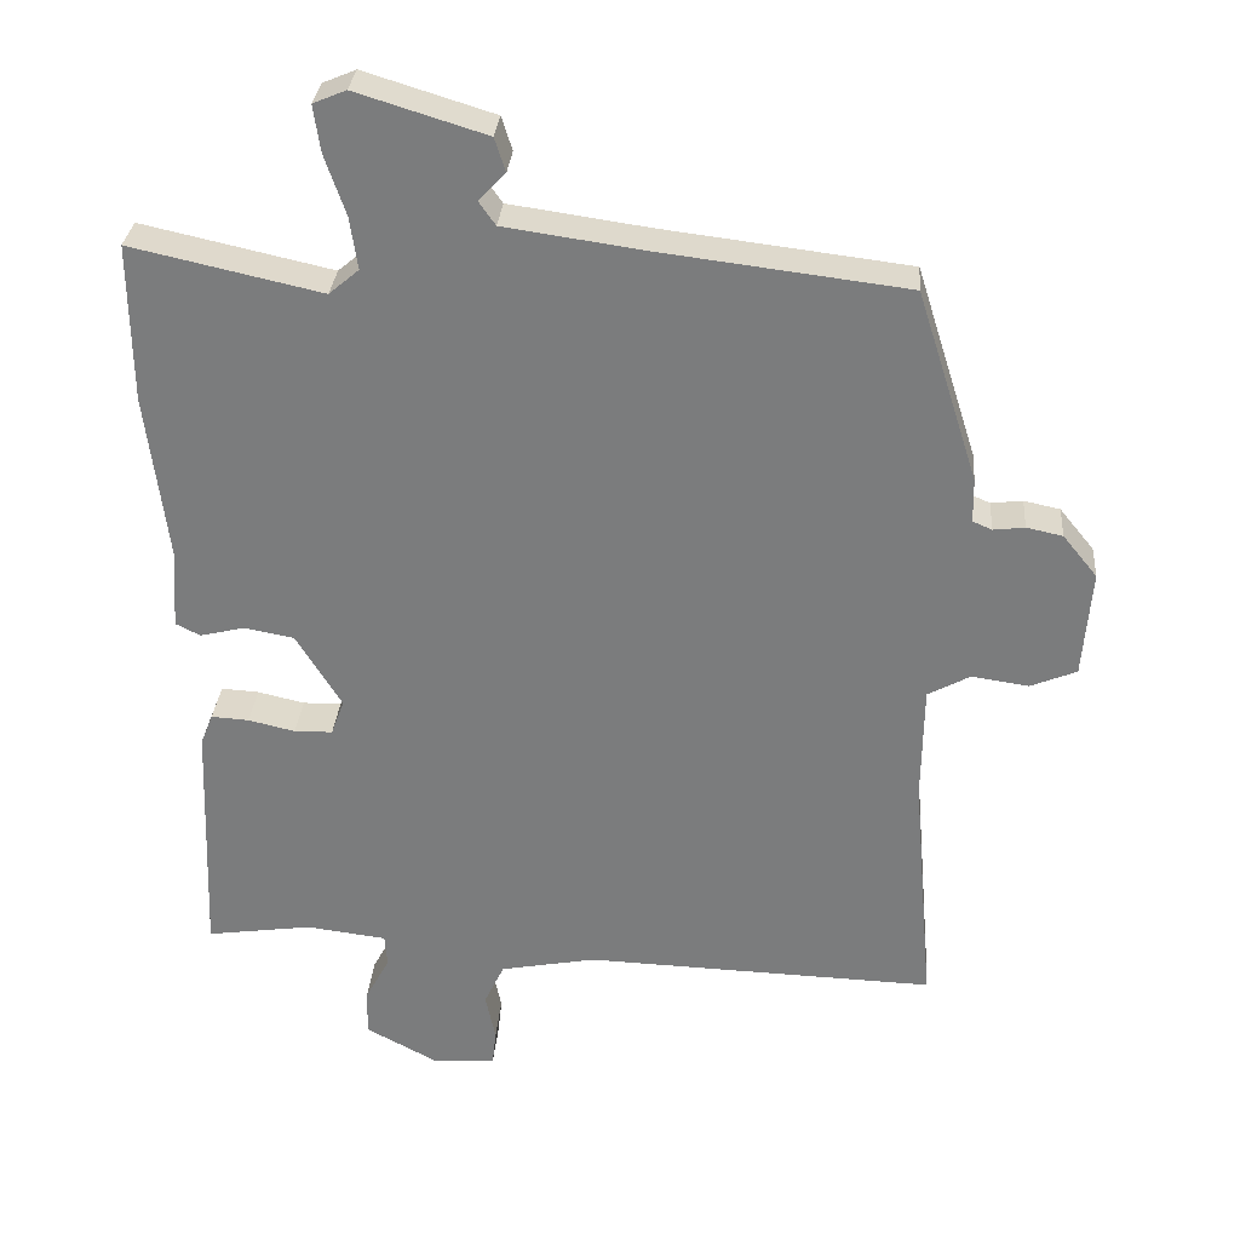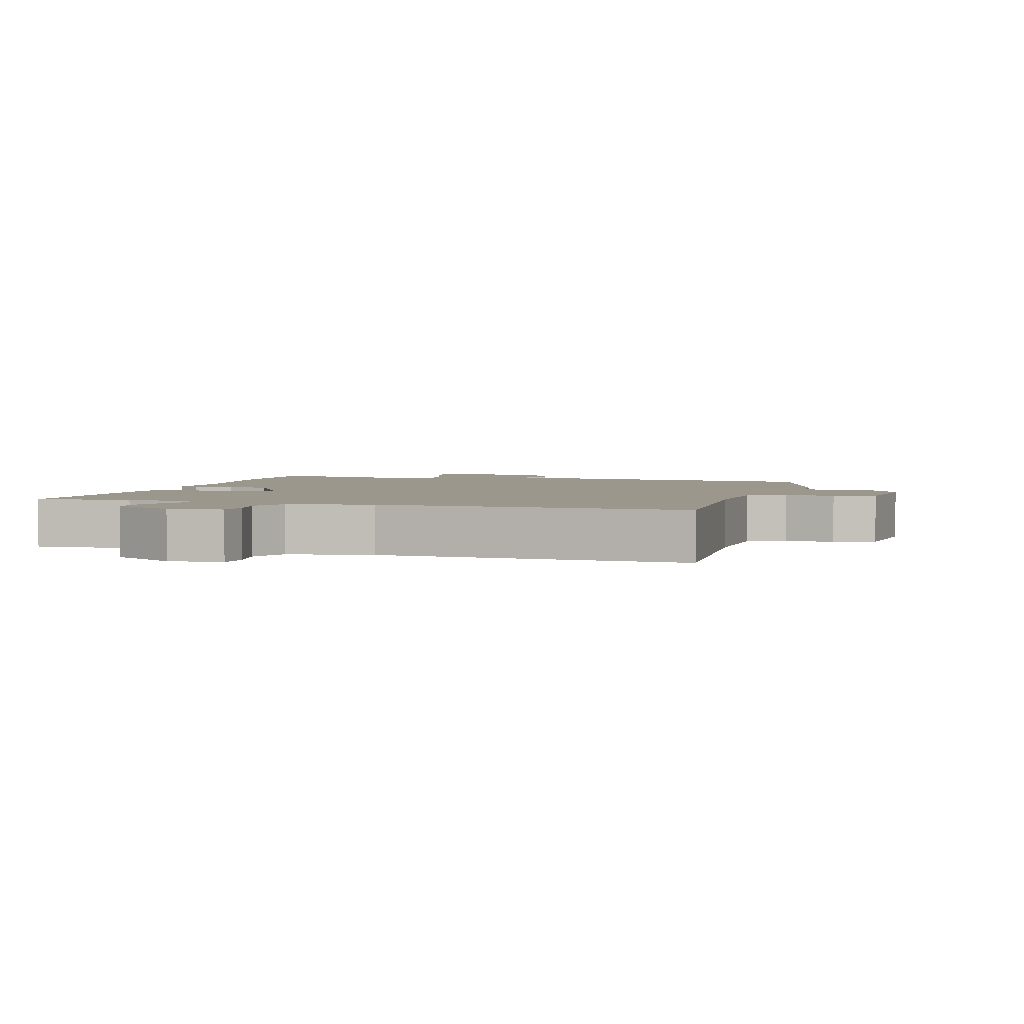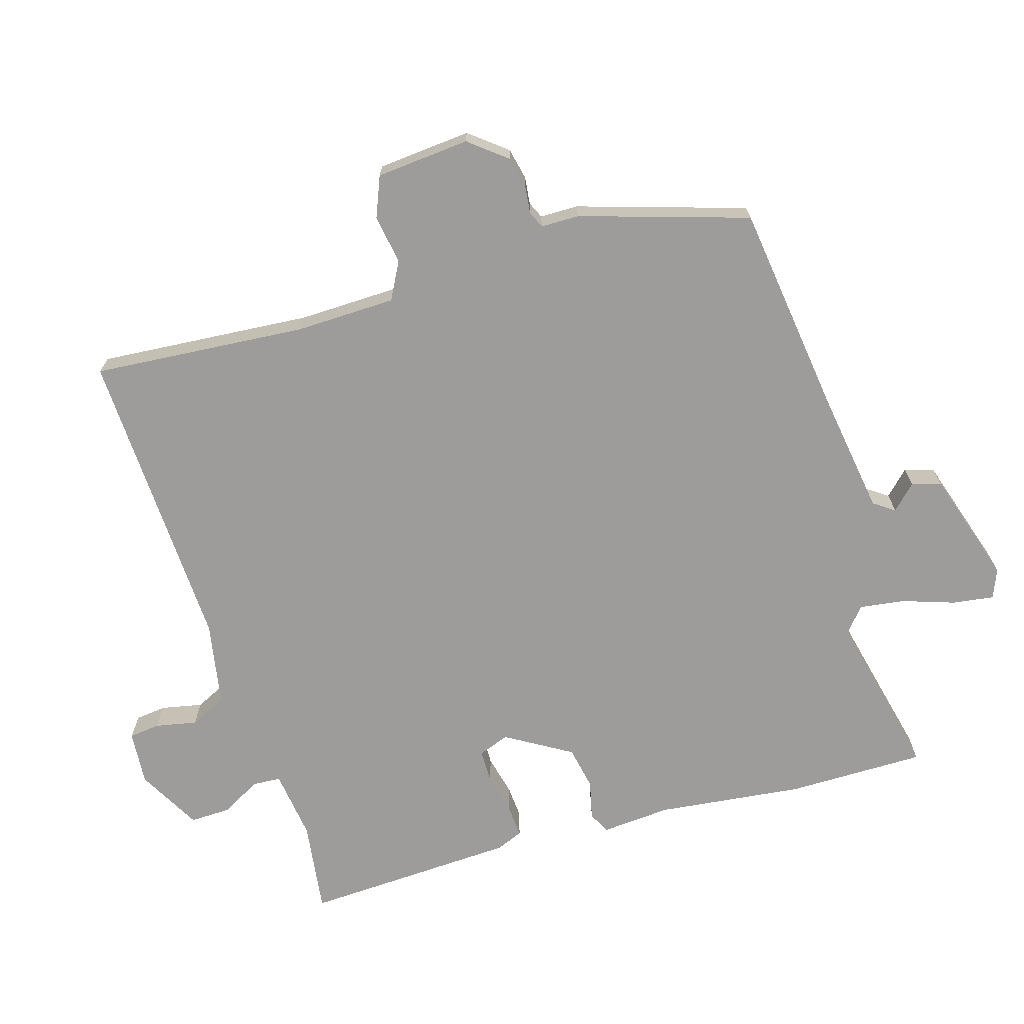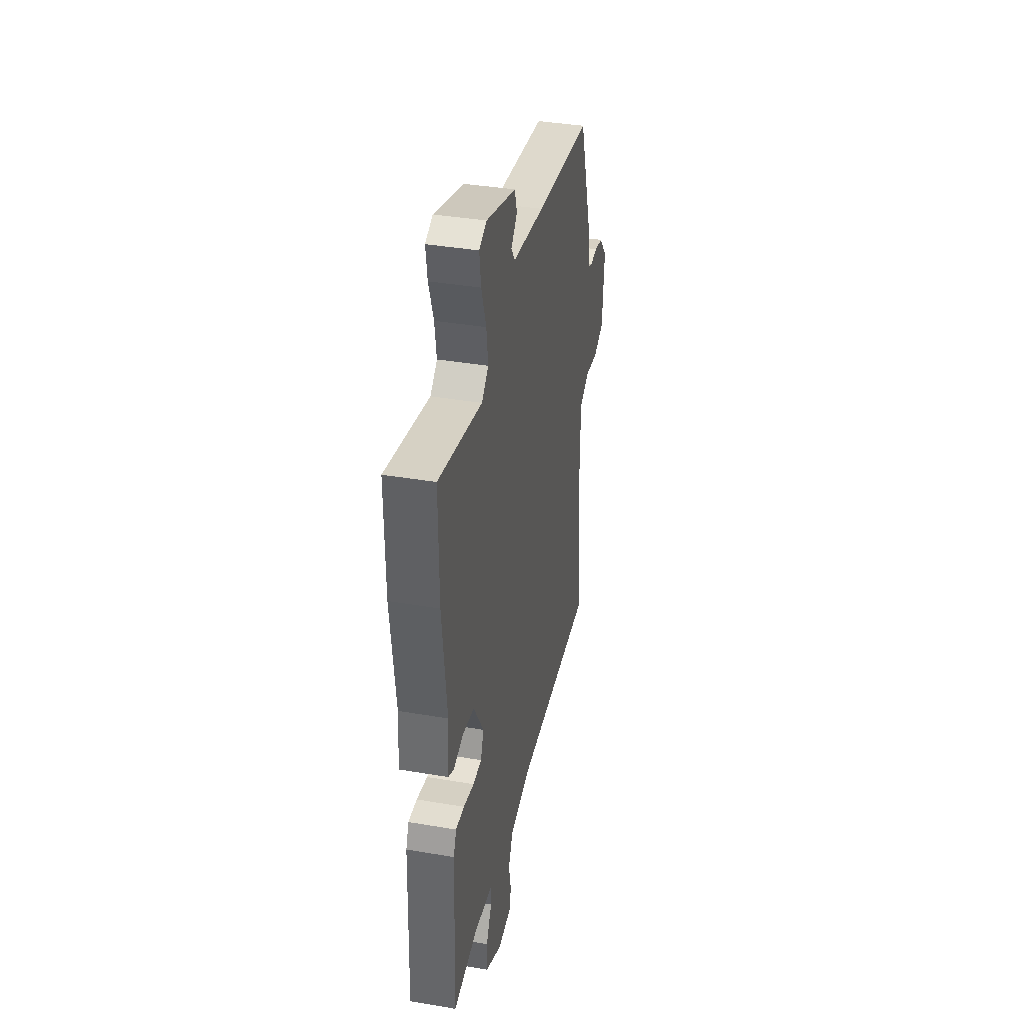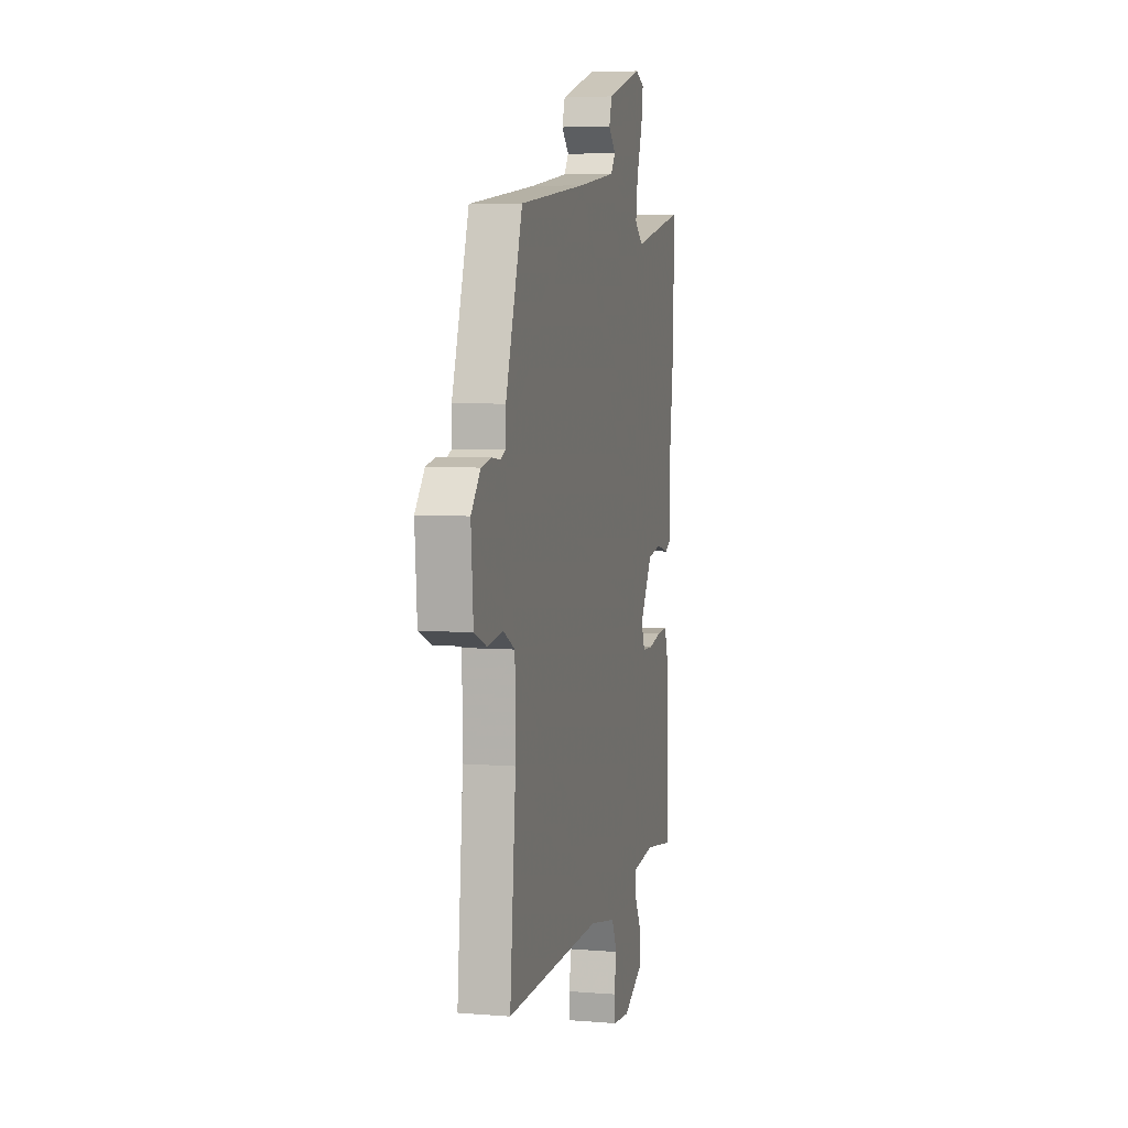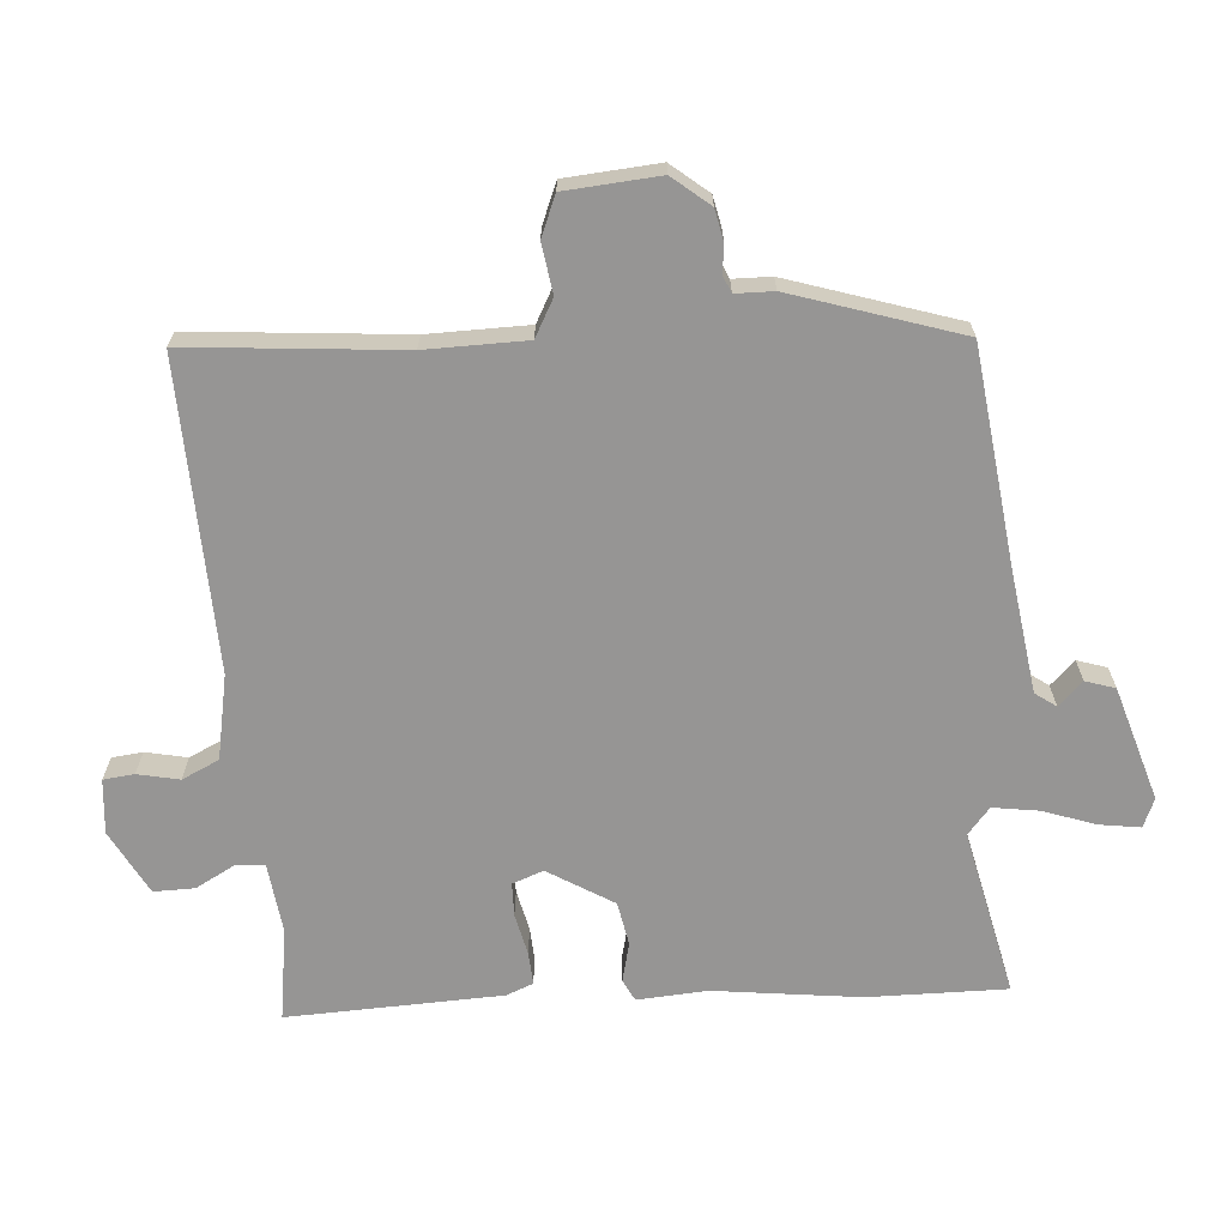
<metadata>
{"format":"obj","ext":"obj","renderer":"f3d","projection":"perspective","resolution":1024,"background":"white","views":[{"elev":30.7,"azim":-175.4,"up":"+Z"},{"elev":2.9,"azim":-162.6,"up":"+Y"},{"elev":-70.2,"azim":-72.8,"up":"+Y"},{"elev":38.4,"azim":102.2,"up":"+Z"},{"elev":5.4,"azim":-76.0,"up":"+Z"},{"elev":-67.6,"azim":-85.7,"up":"+Y"}]}
</metadata>
<code>
v 0.469 0.07 -0.517
v 0.331 0.07 -0.497
v 0.226 0.07 -0.51
v 0.223 0.07 -0.552
v 0.255 0.07 -0.611
v 0.256 0.07 -0.672
v 0.161 0.07 -0.723
v 0.08 0.07 -0.716
v 0.075 0.07 -0.67
v 0.088 0.07 -0.608
v 0.062 0.07 -0.553
v -0.063 0.07 -0.529
v -0.521 0.07 -0.544
v -0.493 0.07 -0.226
v -0.495 0.07 -0.076
v -0.55 0.07 -0.046
v -0.624 0.07 -0.057
v -0.684 0.07 -0.032
v -0.695 0.07 0.108
v -0.65 0.07 0.163
v -0.603 0.07 0.173
v -0.562 0.07 0.168
v -0.537 0.07 0.179
v -0.536 0.07 0.236
v -0.456 0.07 0.486
v -0.136 0.07 0.525
v 0.046 0.07 0.551
v 0.068 0.07 0.582
v 0.033 0.07 0.618
v 0.047 0.07 0.662
v 0.216 0.07 0.714
v 0.259 0.07 0.696
v 0.25 0.07 0.635
v 0.223 0.07 0.557
v 0.213 0.07 0.489
v 0.252 0.07 0.456
v 0.5 0.07 0.511
v 0.498 0.07 0.305
v 0.471 0.07 0.087
v 0.478 0.07 -0.017
v 0.446 0.07 -0.033
v 0.388 0.07 -0.019
v 0.323 0.07 -0.031
v 0.264 0.07 -0.128
v 0.281 0.07 -0.174
v 0.331 0.07 -0.175
v 0.392 0.07 -0.161
v 0.441 0.07 -0.158
v 0.457 0.07 -0.198
v 0.469 0 -0.517
v 0.331 0 -0.497
v 0.226 0 -0.51
v 0.223 0 -0.552
v 0.255 0 -0.611
v 0.256 0 -0.672
v 0.161 0 -0.723
v 0.08 0 -0.716
v 0.075 0 -0.67
v 0.088 0 -0.608
v 0.062 0 -0.553
v -0.063 0 -0.529
v -0.521 0 -0.544
v -0.493 0 -0.226
v -0.495 0 -0.076
v -0.55 0 -0.046
v -0.624 0 -0.057
v -0.684 0 -0.032
v -0.695 0 0.108
v -0.65 0 0.163
v -0.603 0 0.173
v -0.562 0 0.168
v -0.537 0 0.179
v -0.536 0 0.236
v -0.456 0 0.486
v -0.136 0 0.525
v 0.046 0 0.551
v 0.068 0 0.582
v 0.033 0 0.618
v 0.047 0 0.662
v 0.216 0 0.714
v 0.259 0 0.696
v 0.25 0 0.635
v 0.223 0 0.557
v 0.213 0 0.489
v 0.252 0 0.456
v 0.5 0 0.511
v 0.498 0 0.305
v 0.471 0 0.087
v 0.478 0 -0.017
v 0.446 0 -0.033
v 0.388 0 -0.019
v 0.323 0 -0.031
v 0.264 0 -0.128
v 0.281 0 -0.174
v 0.331 0 -0.175
v 0.392 0 -0.161
v 0.441 0 -0.158
v 0.457 0 -0.198
f 46 47 48 49
f 45 46 49 1
f 39 40 41 42
f 39 42 43
f 36 37 38 39
f 35 36 39 43
f 31 32 33 34
f 31 34 35
f 28 29 30 31
f 27 28 31 35
f 26 27 35 43
f 23 24 25 26
f 19 20 21 22
f 19 22 23
f 16 17 18 19
f 15 16 19 23
f 12 13 14
f 11 12 14 15
f 7 8 9 10
f 7 10 11
f 4 5 6 7
f 3 4 7 11
f 45 1 2
f 44 45 2 3
f 26 43 44
f 15 23 26 44
f 3 11 15 44
f 98 97 96 95
f 50 98 95 94
f 91 90 89 88
f 92 91 88
f 88 87 86 85
f 92 88 85 84
f 83 82 81 80
f 84 83 80
f 80 79 78 77
f 84 80 77 76
f 92 84 76 75
f 75 74 73 72
f 71 70 69 68
f 72 71 68
f 68 67 66 65
f 72 68 65 64
f 63 62 61
f 64 63 61 60
f 59 58 57 56
f 60 59 56
f 56 55 54 53
f 60 56 53 52
f 51 50 94
f 52 51 94 93
f 93 92 75
f 93 75 72 64
f 93 64 60 52
f 1 50 51 2
f 2 51 52 3
f 3 52 53 4
f 4 53 54 5
f 5 54 55 6
f 6 55 56 7
f 7 56 57 8
f 8 57 58 9
f 9 58 59 10
f 10 59 60 11
f 11 60 61 12
f 12 61 62 13
f 13 62 63 14
f 14 63 64 15
f 15 64 65 16
f 16 65 66 17
f 17 66 67 18
f 18 67 68 19
f 19 68 69 20
f 20 69 70 21
f 21 70 71 22
f 22 71 72 23
f 23 72 73 24
f 24 73 74 25
f 25 74 75 26
f 26 75 76 27
f 27 76 77 28
f 28 77 78 29
f 29 78 79 30
f 30 79 80 31
f 31 80 81 32
f 32 81 82 33
f 33 82 83 34
f 34 83 84 35
f 35 84 85 36
f 36 85 86 37
f 37 86 87 38
f 38 87 88 39
f 39 88 89 40
f 40 89 90 41
f 41 90 91 42
f 42 91 92 43
f 43 92 93 44
f 44 93 94 45
f 45 94 95 46
f 46 95 96 47
f 47 96 97 48
f 48 97 98 49
f 49 98 50 1

</code>
